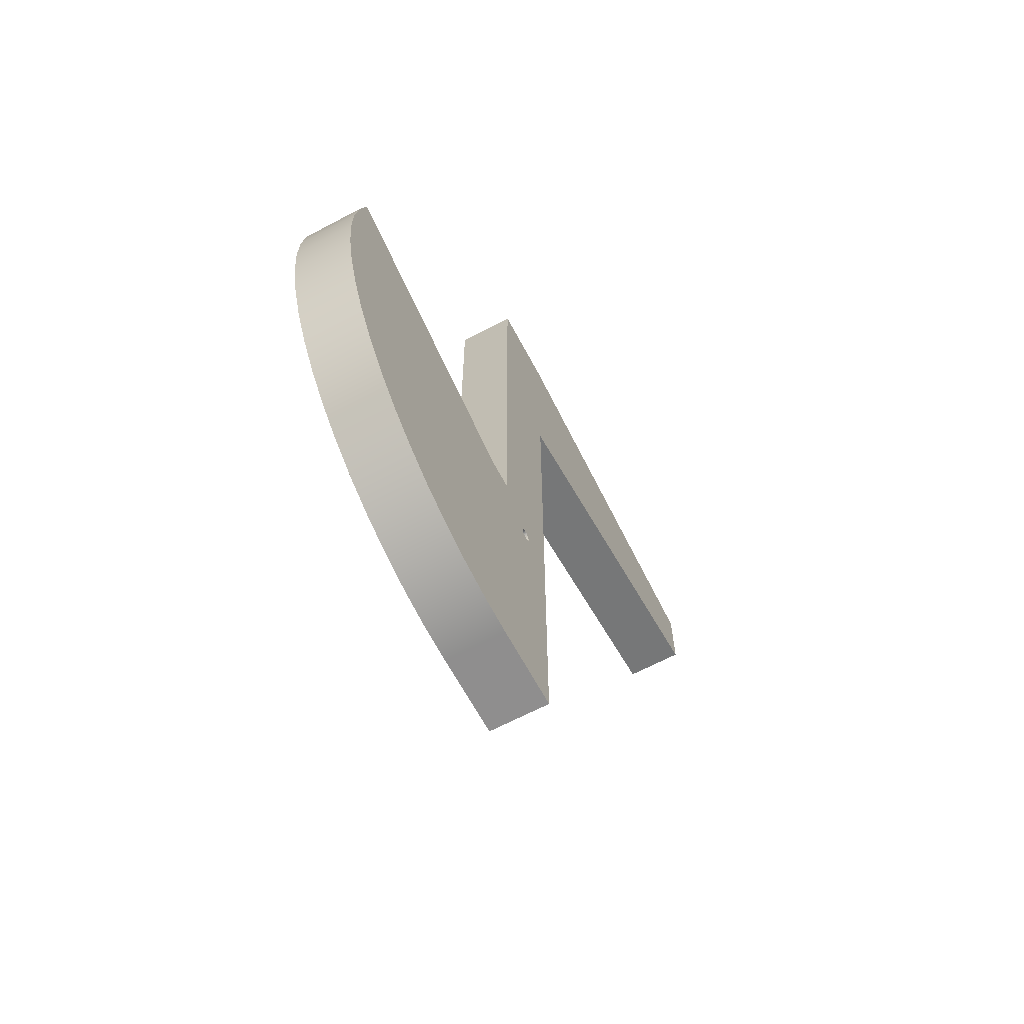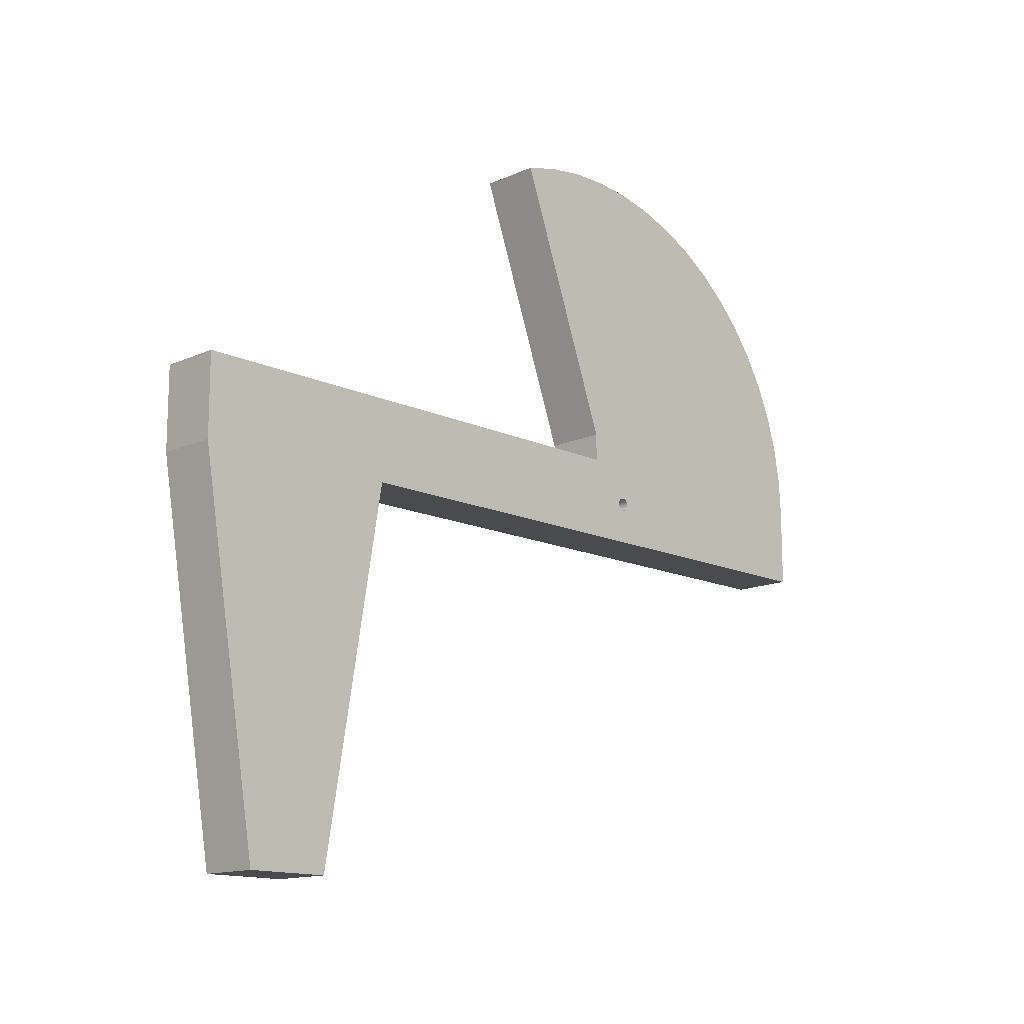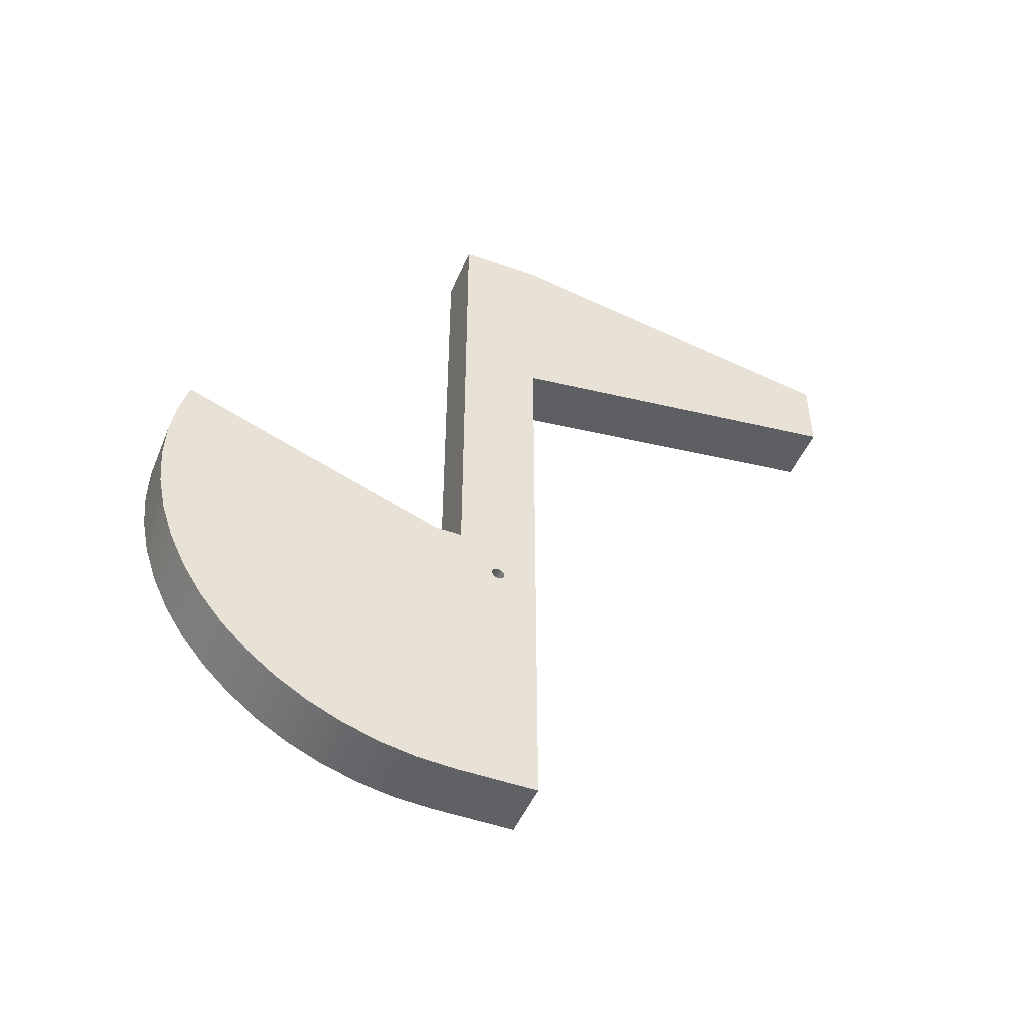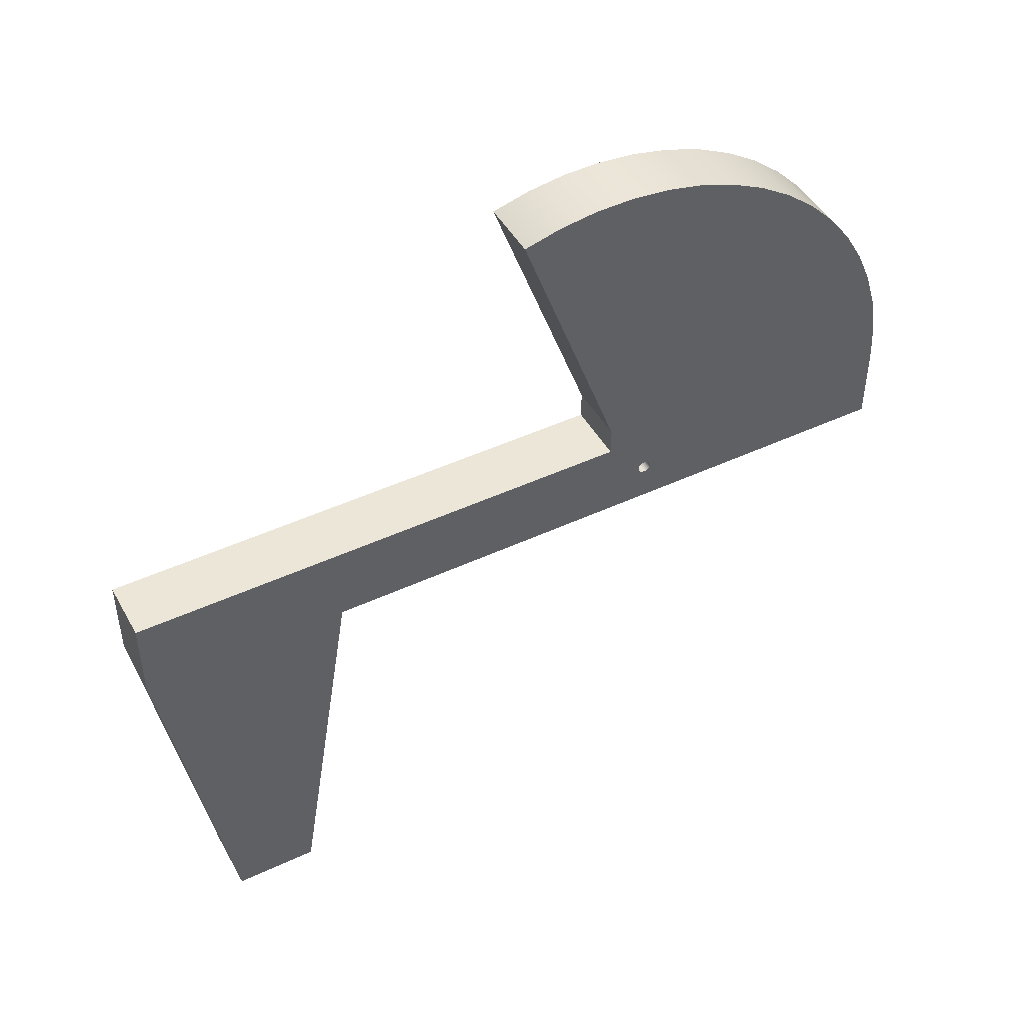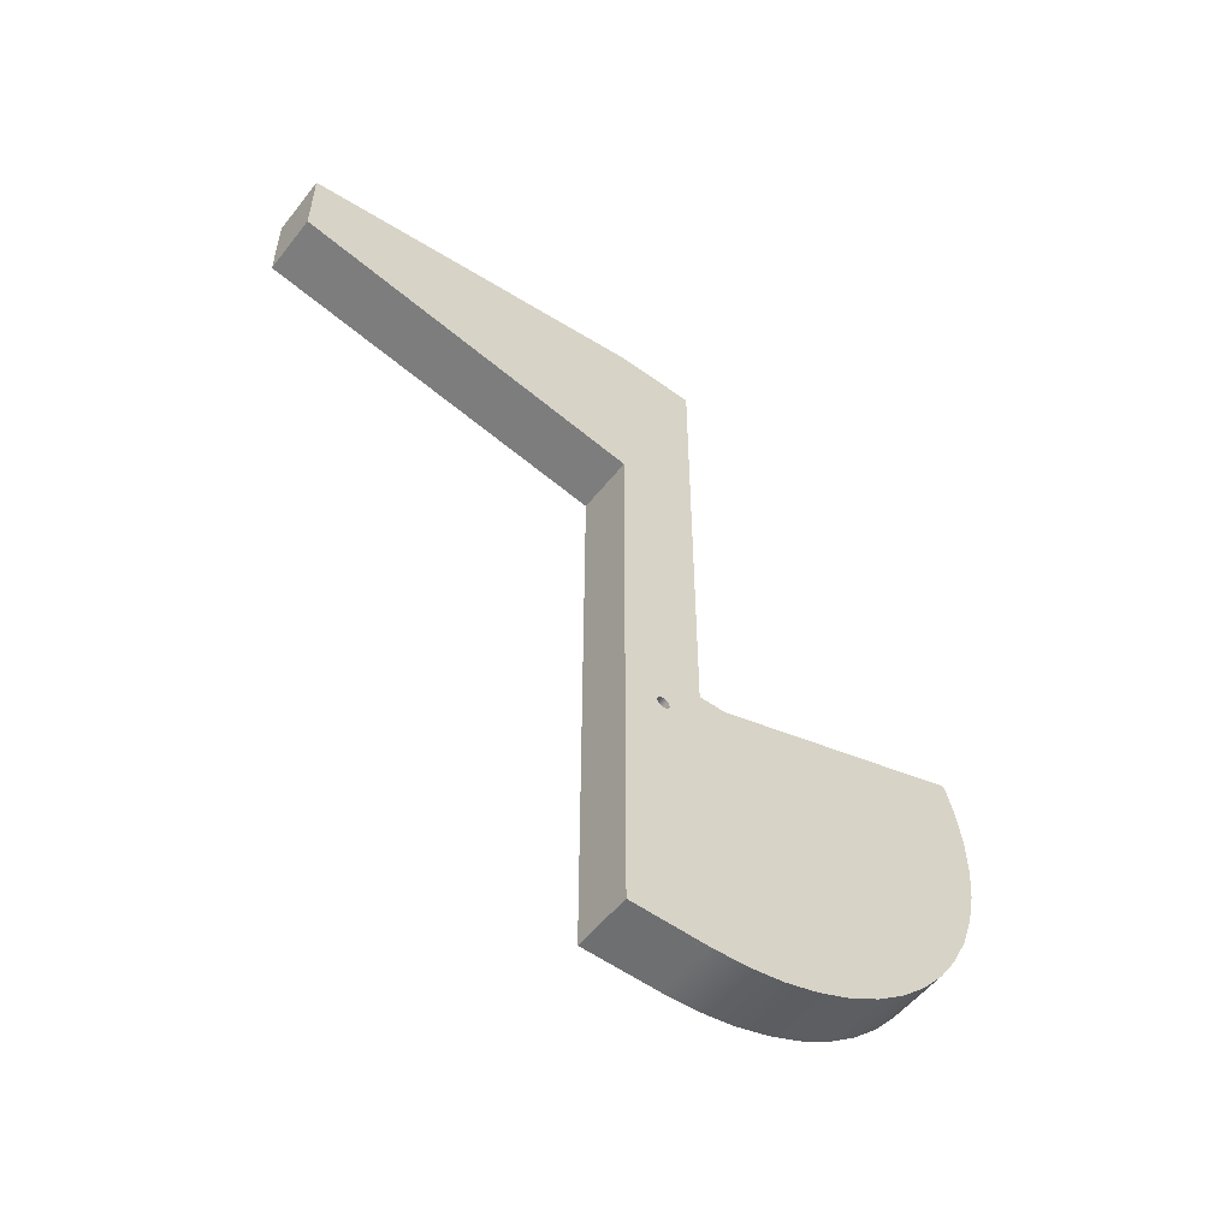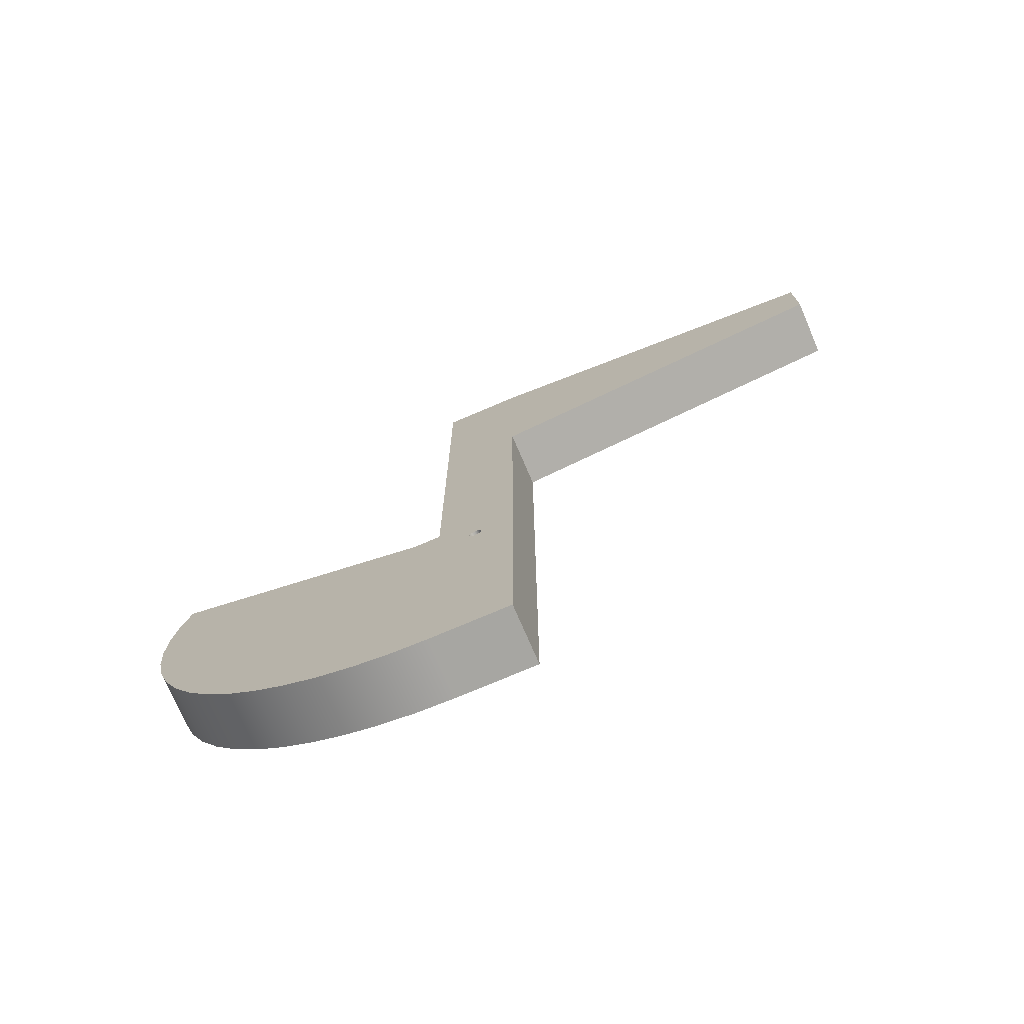
<metadata>
{"format":"obj","ext":"obj","renderer":"f3d","projection":"perspective","resolution":1024,"background":"white","views":[{"elev":-65.0,"azim":28.1,"up":"+Y"},{"elev":-14.2,"azim":-135.5,"up":"+Z"},{"elev":-48.3,"azim":68.0,"up":"+Y"},{"elev":46.5,"azim":-118.0,"up":"+Z"},{"elev":-54.5,"azim":-127.6,"up":"+Y"},{"elev":-74.0,"azim":113.2,"up":"+Y"}]}
</metadata>
<code>
o windsockL_windsock
v 0.2049 -0.1566 0.1641
v 2.418 -0.1566 0.1641
v 0.2049 -0.215 0.003451
v 2.418 -0.215 0.003451
v 0.2049 -0.1566 -0.1572
v 2.418 -0.1566 -0.1572
v 0.2049 -0.00846 -0.2428
v 2.418 -0.00846 -0.2428
v 0.2049 0.16 -0.2131
v 2.418 0.16 -0.2131
v 0.2049 0.2699 -0.08206
v 2.418 0.2699 -0.08206
v 0.2049 0.2699 0.08896
v 2.418 0.2699 0.08896
v 0.2049 0.16 0.22
v 2.418 0.16 0.22
v 0.2049 -0.00846 0.2497
v 2.418 -0.00846 0.2497
v 0.2049 20.03 1.503
v 0.2049 1.535 1.503
v 2.418 20.03 1.503
v 2.418 1.535 1.503
v 0.2049 20.03 -1.497
v 2.418 20.03 -1.497
v 0.2049 17.78 -15
v 2.418 17.78 -15
v 0.2049 14.78 -15
v 2.418 14.78 -15
v 0.2049 12.53 -1.497
v 2.418 12.53 -1.497
v 0.2049 -9.965 -1.497
v 2.418 -9.965 -1.497
v 0.2049 -9.965 1.503
v 2.418 -9.965 1.503
v 0.2049 5.145 12.42
v 0.2049 3.833 12.77
v 2.418 5.145 12.42
v 2.418 3.833 12.77
v 0.2049 2.489 12.96
v 2.418 2.489 12.96
v 0.2049 1.132 13
v 2.418 1.132 13
v 0.2049 -0.2201 12.87
v 2.418 -0.2201 12.87
v 0.2049 -1.547 12.58
v 2.418 -1.547 12.58
v 0.2049 -2.832 12.14
v 2.418 -2.832 12.14
v 0.2049 -4.055 11.55
v 2.418 -4.055 11.55
v 0.2049 -5.201 10.82
v 2.418 -5.201 10.82
v 0.2049 -6.252 9.966
v 2.418 -6.252 9.966
v 0.2049 -7.195 8.989
v 2.418 -7.195 8.989
v 0.2049 -8.017 7.908
v 2.418 -8.017 7.908
v 0.2049 -8.705 6.738
v 2.418 -8.705 6.738
v 0.2049 -9.25 5.494
v 2.418 -9.25 5.494
v 2.418 -9.646 4.195
v 0.2049 -9.646 4.195
v 2.418 -9.885 2.859
v 0.2049 -9.885 2.859
v 0.2049 1.535 2.503
v 2.418 1.535 2.503
f 1 2 3
f 3 2 4
f 3 4 5
f 5 4 6
f 5 6 7
f 7 6 8
f 7 8 9
f 9 8 10
f 9 10 11
f 11 10 12
f 11 12 13
f 13 12 14
f 13 14 15
f 15 14 16
f 15 16 17
f 17 16 18
f 17 18 1
f 1 18 2
f 19 20 21
f 21 20 22
f 23 19 24
f 24 19 21
f 25 23 26
f 26 23 24
f 27 25 28
f 28 25 26
f 29 27 30
f 30 27 28
f 31 29 32
f 32 29 30
f 33 31 34
f 34 31 32
f 35 36 37
f 37 36 38
f 38 36 39
f 38 39 40
f 40 39 41
f 40 41 42
f 42 41 43
f 42 43 44
f 44 43 45
f 44 45 46
f 46 45 47
f 46 47 48
f 48 47 49
f 48 49 50
f 50 49 51
f 50 51 52
f 52 51 53
f 52 53 54
f 54 53 55
f 54 55 56
f 56 55 57
f 56 57 58
f 58 57 59
f 58 59 60
f 60 59 61
f 60 61 62
f 62 61 63
f 63 61 64
f 63 64 65
f 65 64 66
f 65 66 34
f 34 66 33
f 67 35 68
f 68 35 37
f 20 67 22
f 22 67 68
f 68 18 22
f 22 18 16
f 22 16 14
f 37 38 68
f 68 38 40
f 68 40 42
f 42 44 68
f 68 44 46
f 68 46 48
f 48 50 68
f 68 50 52
f 68 52 54
f 54 56 68
f 68 56 58
f 68 58 60
f 68 60 2
f 2 60 62
f 2 62 63
f 63 65 2
f 2 65 34
f 2 34 4
f 4 34 32
f 4 32 6
f 6 32 8
f 8 32 30
f 8 30 10
f 10 30 12
f 12 30 22
f 12 22 14
f 28 26 30
f 30 26 24
f 30 24 21
f 21 22 30
f 2 18 68
f 20 17 67
f 67 17 1
f 67 1 59
f 59 1 61
f 61 1 64
f 64 1 66
f 66 1 33
f 33 1 3
f 33 3 31
f 31 3 5
f 31 5 7
f 19 29 20
f 20 29 11
f 20 11 13
f 19 23 29
f 29 23 27
f 27 23 25
f 31 7 29
f 29 7 9
f 29 9 11
f 59 57 67
f 67 57 55
f 67 55 53
f 53 51 67
f 67 51 49
f 67 49 47
f 47 45 67
f 67 45 43
f 67 43 41
f 41 39 67
f 67 39 36
f 67 36 35
f 13 15 20
f 20 15 17

</code>
